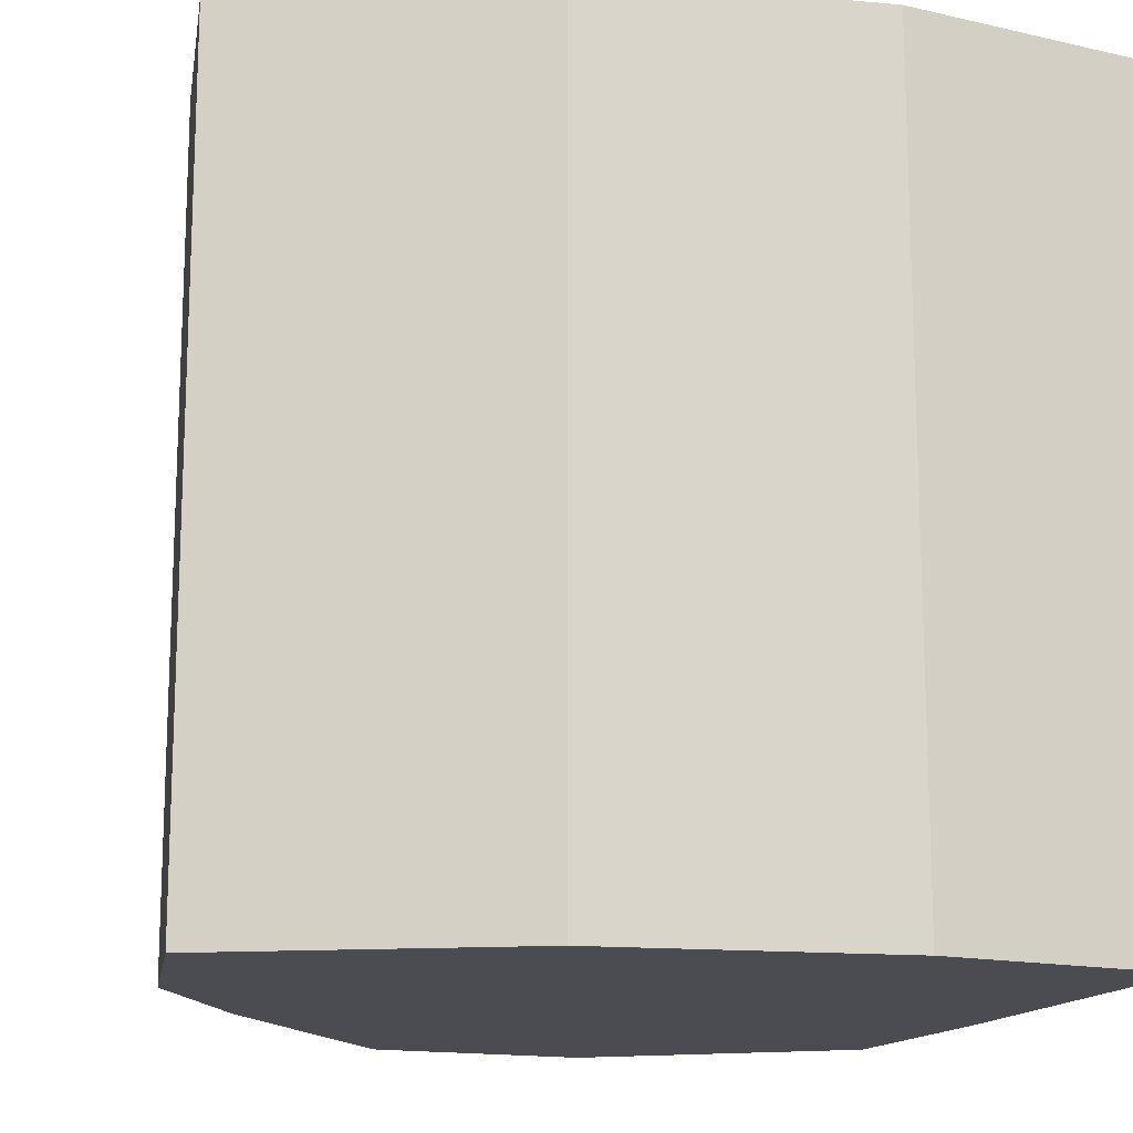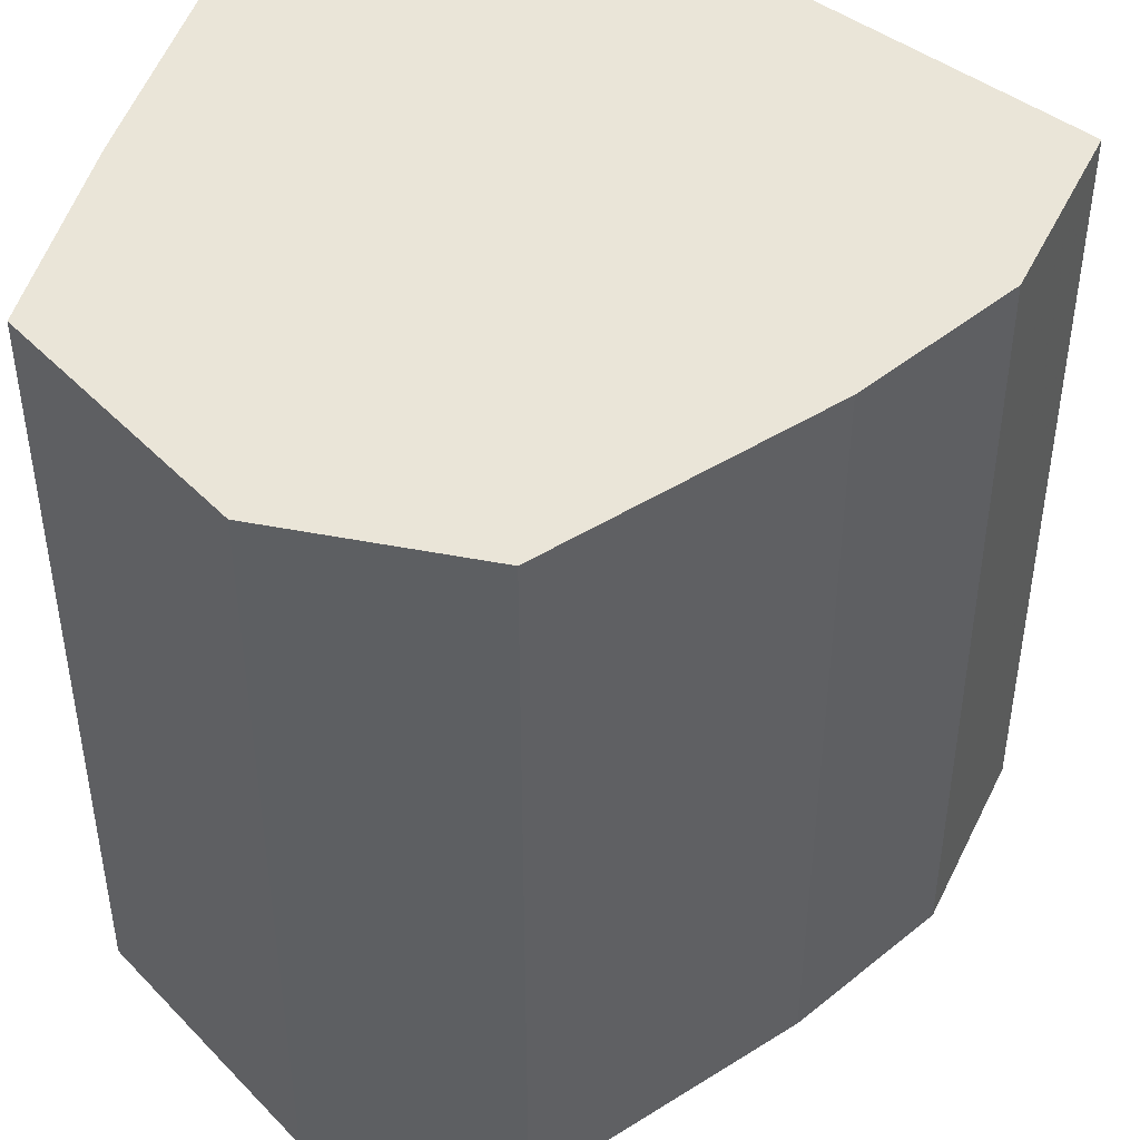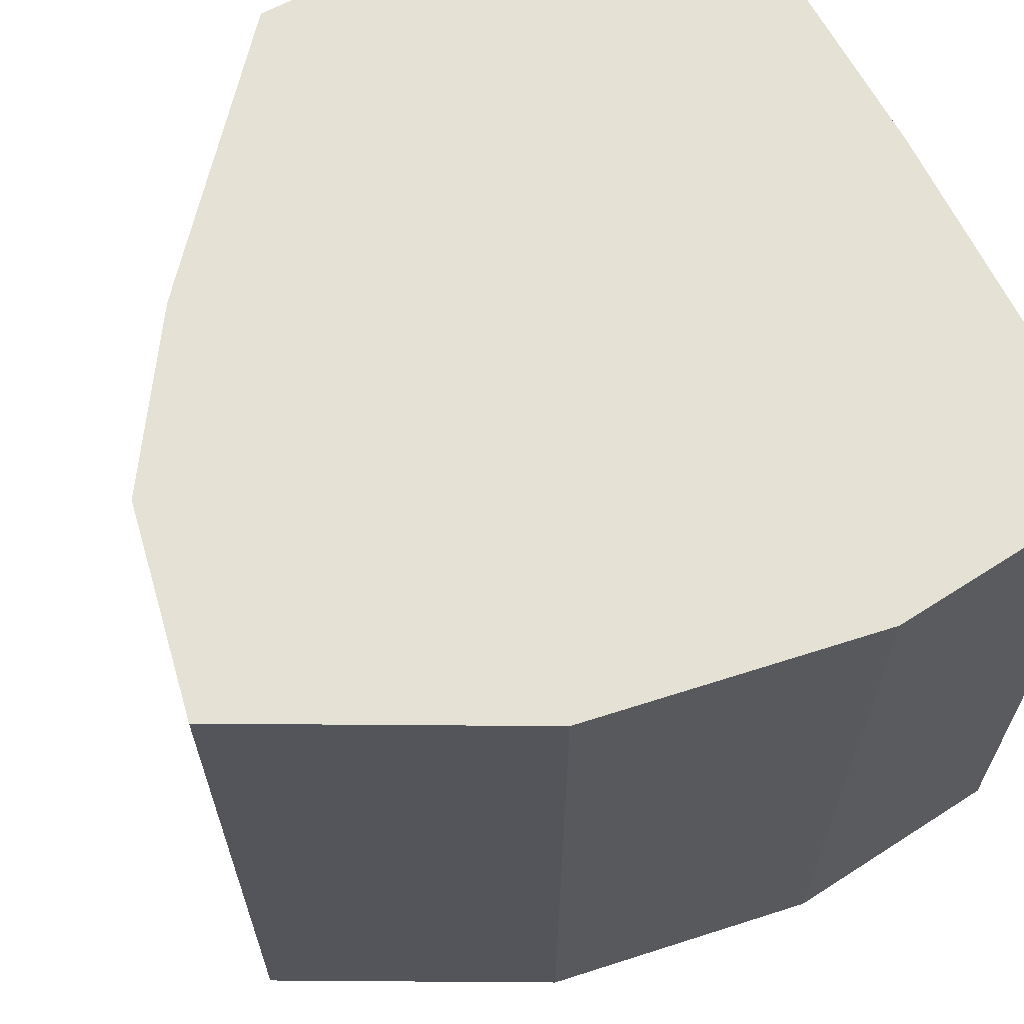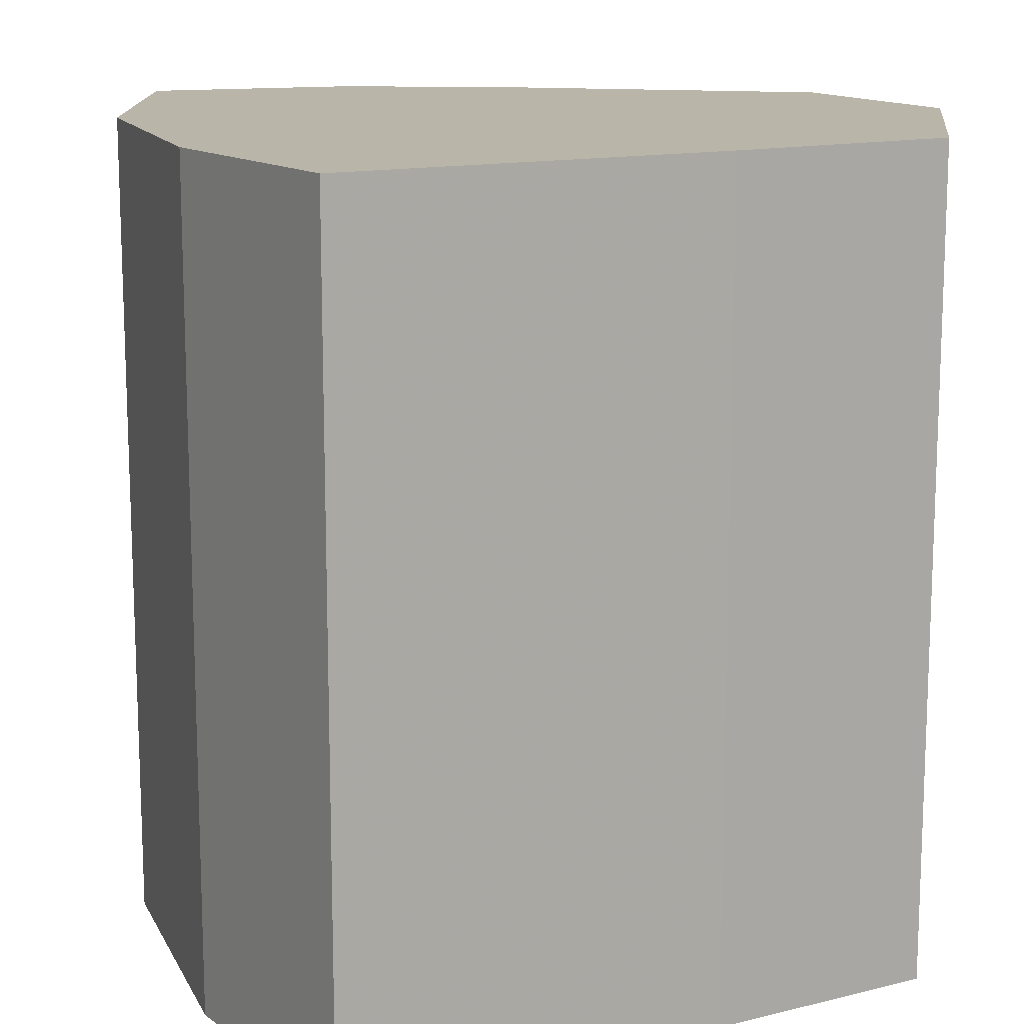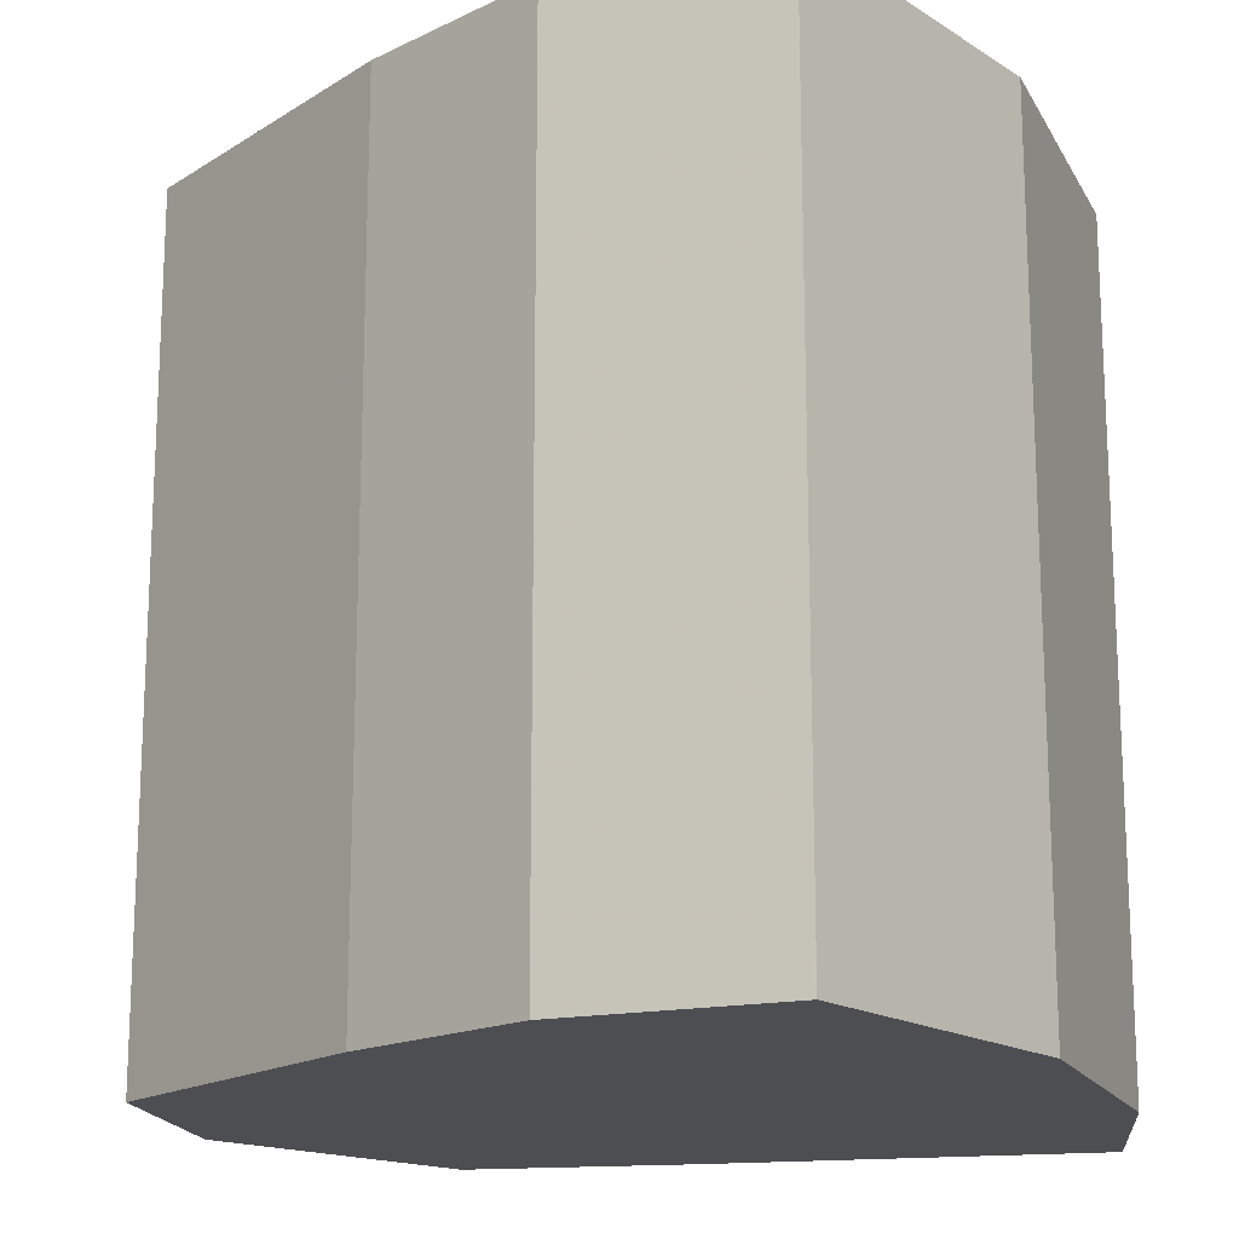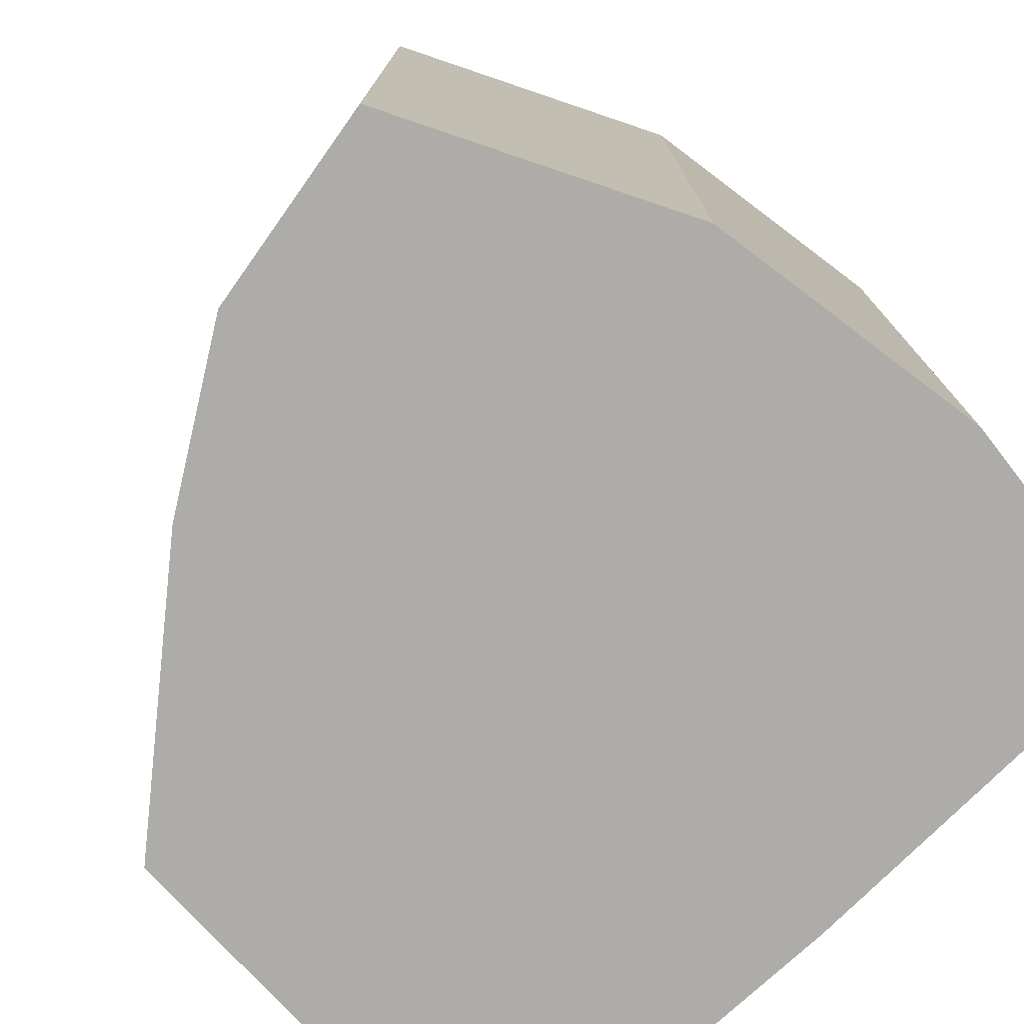
<metadata>
{"format":"obj","ext":"obj","renderer":"f3d","projection":"perspective","resolution":1024,"background":"white","views":[{"elev":-15.4,"azim":-18.9,"up":"+Z"},{"elev":45.1,"azim":-164.7,"up":"+Z"},{"elev":65.1,"azim":-25.9,"up":"+Z"},{"elev":13.7,"azim":63.2,"up":"+Z"},{"elev":-17.1,"azim":-77.6,"up":"+Z"},{"elev":-76.7,"azim":-45.0,"up":"+Z"}]}
</metadata>
<code>
v 1 -0.9259 -1
v 1 0.02673 -1
v 0.977 0.5896 -1
v 0.3711 1 -1
v -0.1704 0.976 -1
v -0.6611 0.3649 -1
v -0.9126 -0.0415 -1
v -1 -0.5572 -1
v -0.3068 -0.9001 -1
v 0.4047 -1 -1
v 1 -0.9259 1
v 1 0.02673 1
v 0.977 0.5896 1
v 0.3711 1 1
v -0.1704 0.976 1
v -0.6611 0.3649 1
v -0.9126 -0.0415 1
v -1 -0.5572 1
v -0.3068 -0.9001 1
v 0.4047 -1 1
f 2 4 3
f 10 2 1
f 2 10 9
f 6 4 2
f 2 9 6
f 8 7 9
f 6 9 7
f 5 4 6
f 13 14 12
f 11 12 20
f 19 20 12
f 12 14 16
f 16 19 12
f 19 17 18
f 17 19 16
f 16 14 15
f 12 11 2
f 2 11 1
f 13 12 3
f 3 12 2
f 14 13 4
f 4 13 3
f 15 14 5
f 5 14 4
f 16 15 6
f 6 15 5
f 17 16 7
f 7 16 6
f 18 17 8
f 8 17 7
f 19 18 9
f 9 18 8
f 11 20 1
f 1 20 10
f 20 19 10
f 10 19 9

</code>
